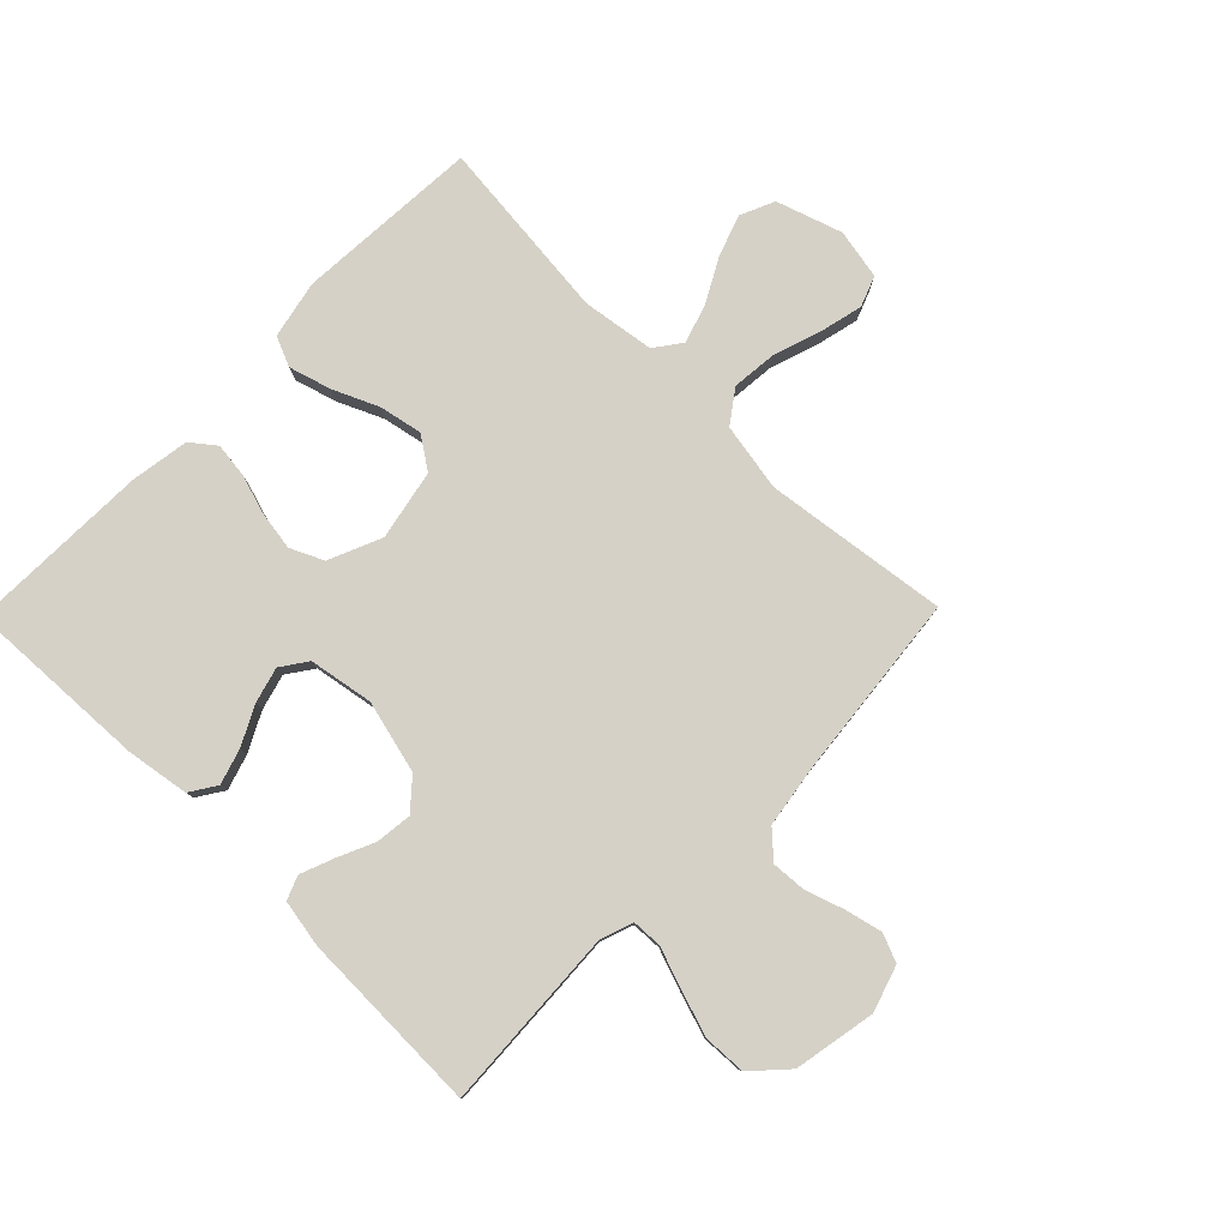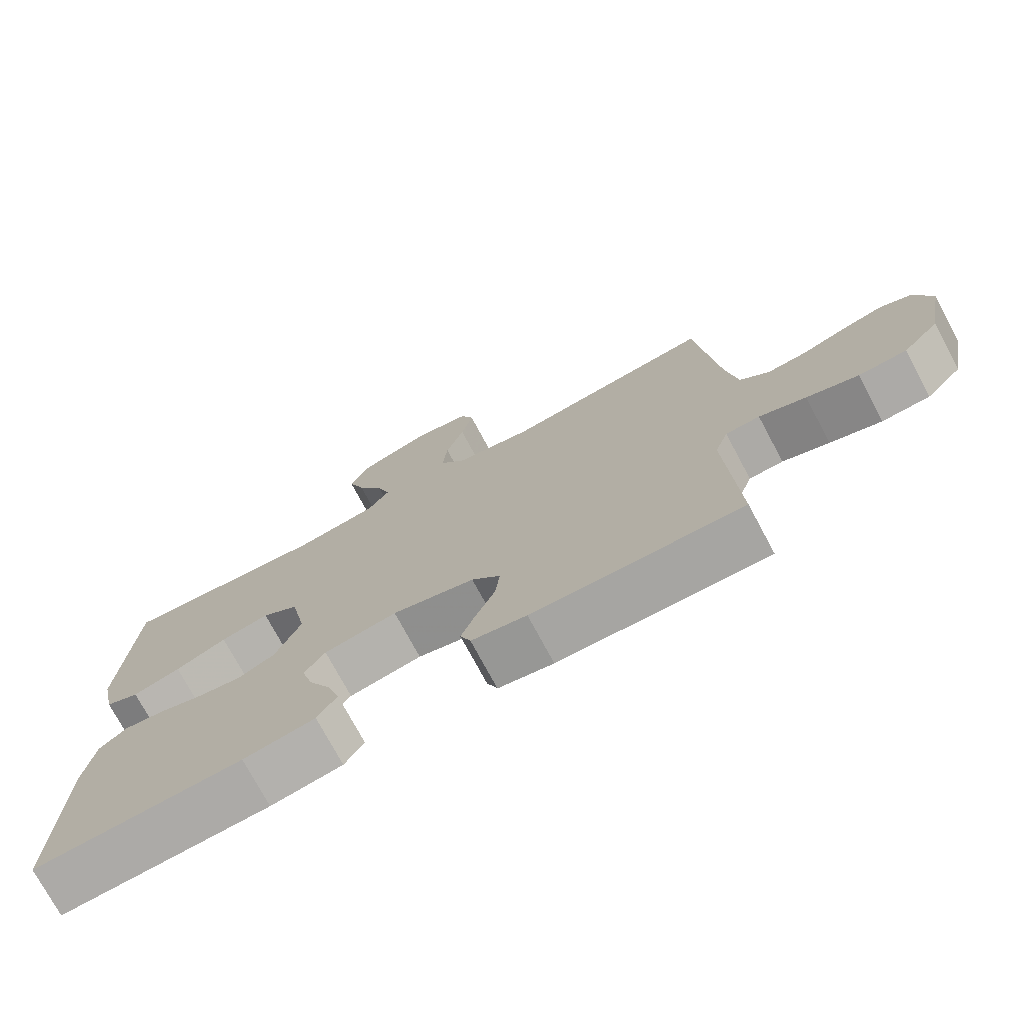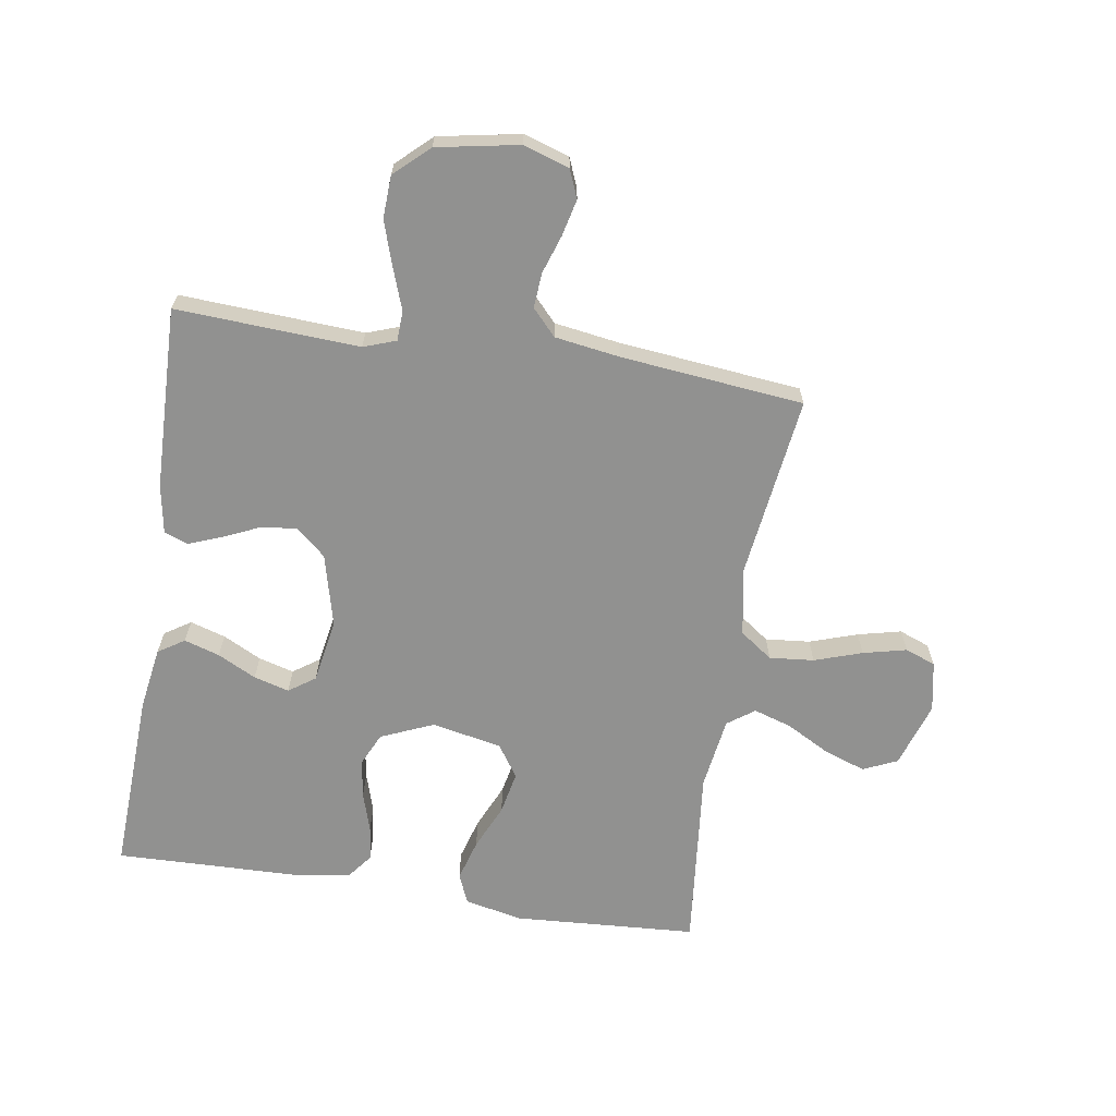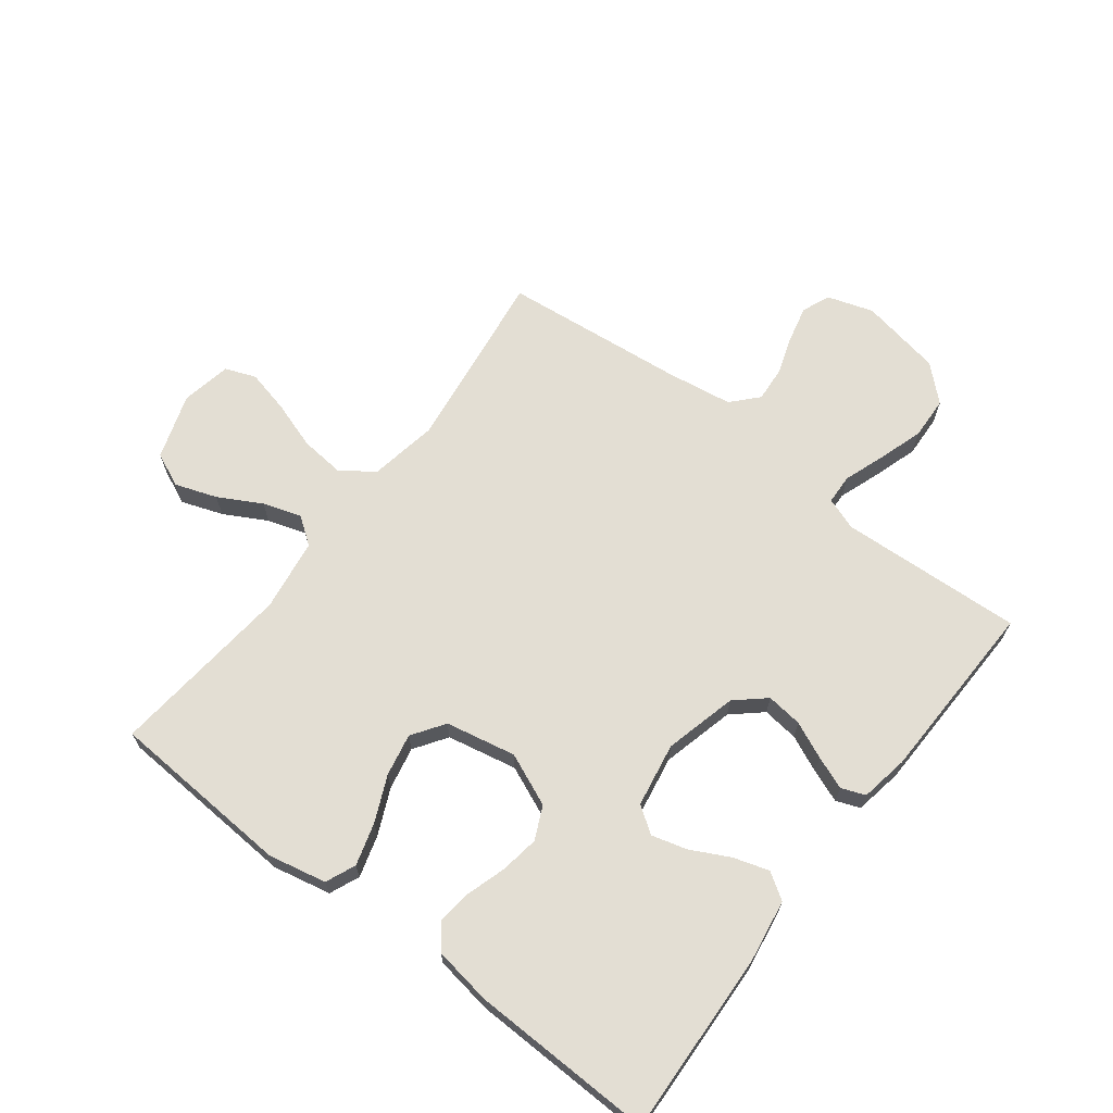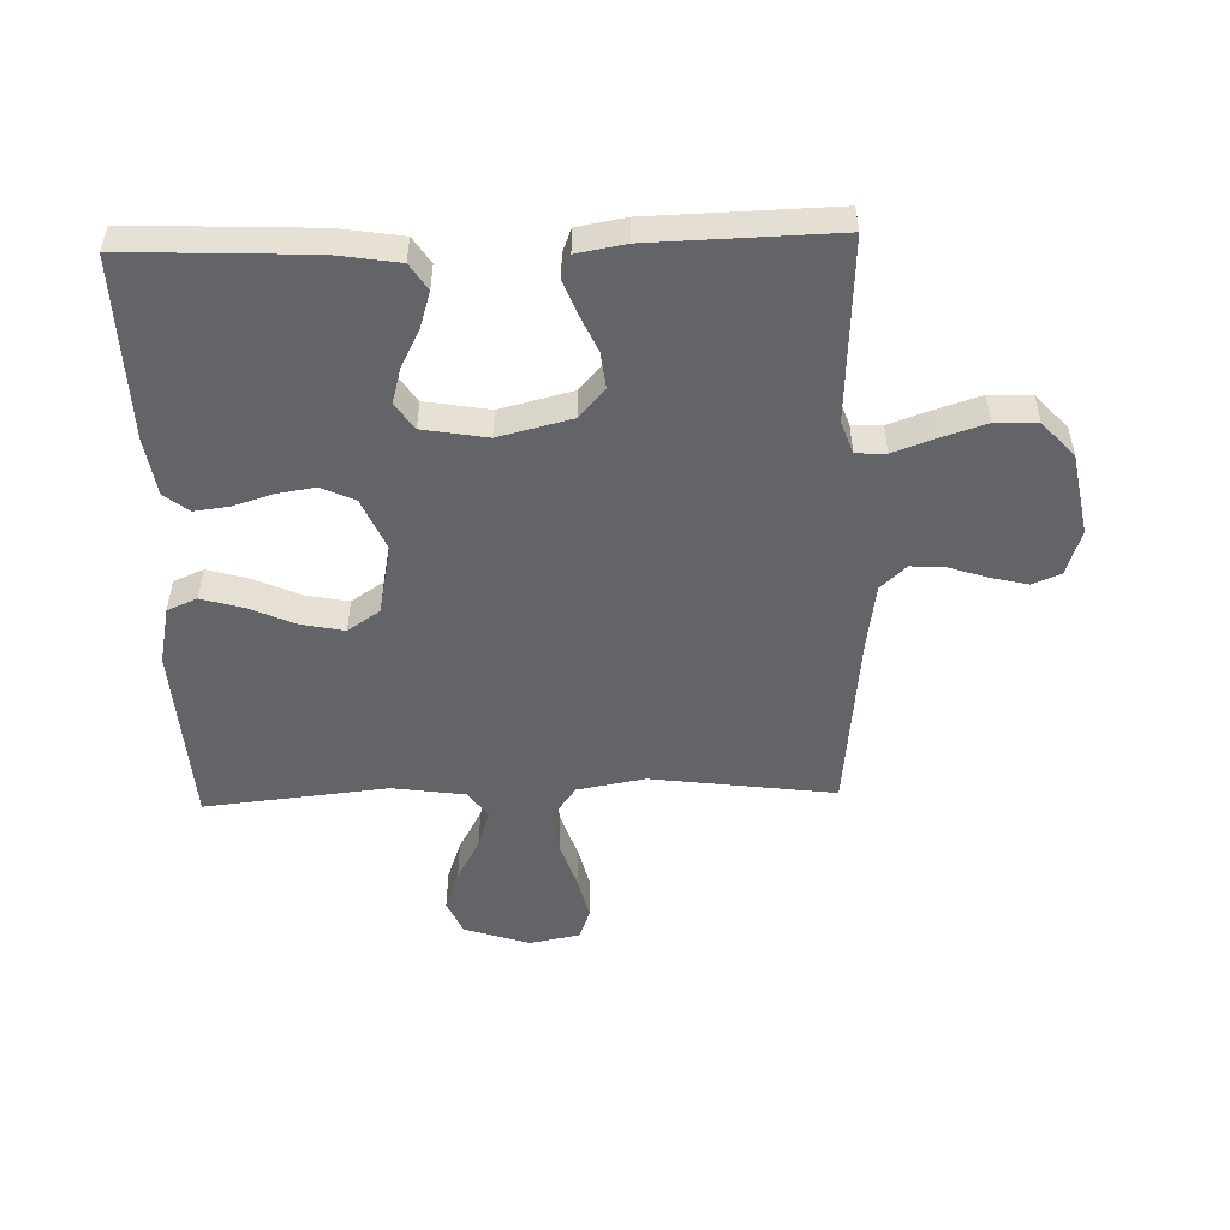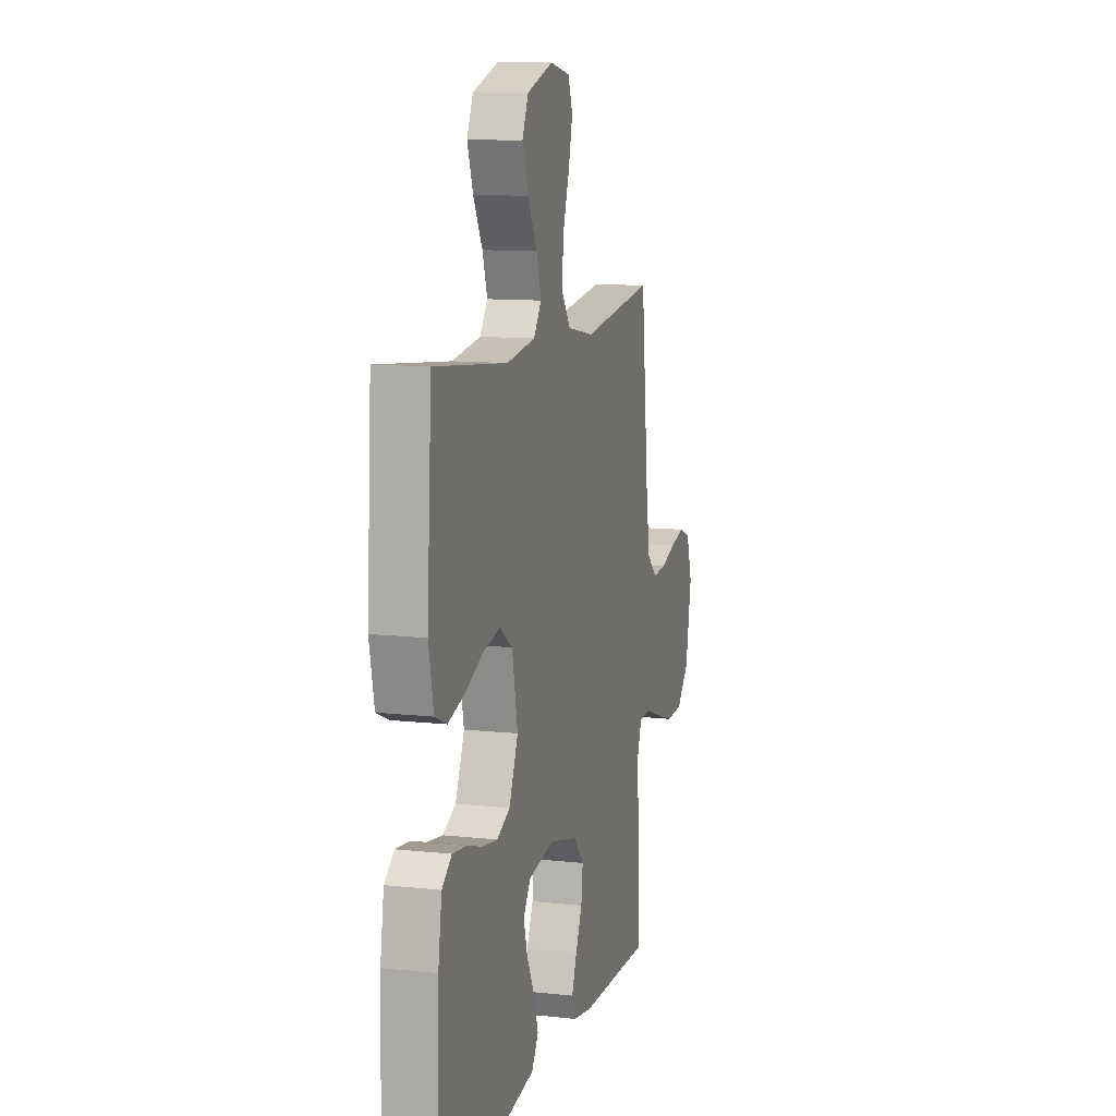
<metadata>
{"format":"obj","ext":"obj","renderer":"f3d","projection":"perspective","resolution":1024,"background":"white","views":[{"elev":79.7,"azim":-135.6,"up":"+Y"},{"elev":-74.6,"azim":-151.8,"up":"+Z"},{"elev":-65.9,"azim":-99.0,"up":"+Y"},{"elev":67.2,"azim":127.4,"up":"+Y"},{"elev":-51.3,"azim":-178.3,"up":"+Y"},{"elev":11.0,"azim":105.2,"up":"+Z"}]}
</metadata>
<code>
v 0.5 0.07 0.5
v 0.519 0.07 0.2
v 0.499 0.07 0.105
v 0.45 0.07 0.084
v 0.381 0.07 0.104
v 0.307 0.07 0.137
v 0.237 0.07 0.151
v 0.184 0.07 0.115
v 0.161 0.07 0
v 0.198 0.07 -0.086
v 0.252 0.07 -0.111
v 0.316 0.07 -0.101
v 0.38 0.07 -0.081
v 0.437 0.07 -0.074
v 0.477 0.07 -0.105
v 0.492 0.07 -0.2
v 0.5 0.07 -0.5
v 0.2 0.07 -0.487
v 0.097 0.07 -0.471
v 0.069 0.07 -0.428
v 0.087 0.07 -0.37
v 0.119 0.07 -0.307
v 0.135 0.07 -0.249
v 0.105 0.07 -0.206
v 0 0.07 -0.188
v -0.119 0.07 -0.218
v -0.161 0.07 -0.266
v -0.154 0.07 -0.325
v -0.127 0.07 -0.385
v -0.106 0.07 -0.439
v -0.121 0.07 -0.478
v -0.2 0.07 -0.492
v -0.5 0.07 -0.5
v -0.484 0.07 -0.2
v -0.503 0.07 -0.147
v -0.552 0.07 -0.145
v -0.619 0.07 -0.169
v -0.693 0.07 -0.193
v -0.762 0.07 -0.19
v -0.814 0.07 -0.134
v -0.839 0.07 0
v -0.815 0.07 0.075
v -0.769 0.07 0.094
v -0.709 0.07 0.08
v -0.646 0.07 0.059
v -0.589 0.07 0.055
v -0.547 0.07 0.094
v -0.531 0.07 0.2
v -0.5 0.07 0.5
v -0.2 0.07 0.461
v -0.089 0.07 0.481
v -0.051 0.07 0.534
v -0.058 0.07 0.607
v -0.084 0.07 0.685
v -0.101 0.07 0.756
v -0.082 0.07 0.806
v 0 0.07 0.822
v 0.107 0.07 0.787
v 0.132 0.07 0.731
v 0.108 0.07 0.663
v 0.07 0.07 0.593
v 0.05 0.07 0.53
v 0.082 0.07 0.486
v 0.2 0.07 0.469
v 0.5 0 0.5
v 0.519 0 0.2
v 0.499 0 0.105
v 0.45 0 0.084
v 0.381 0 0.104
v 0.307 0 0.137
v 0.237 0 0.151
v 0.184 0 0.115
v 0.161 0 0
v 0.198 0 -0.086
v 0.252 0 -0.111
v 0.316 0 -0.101
v 0.38 0 -0.081
v 0.437 0 -0.074
v 0.477 0 -0.105
v 0.492 0 -0.2
v 0.5 0 -0.5
v 0.2 0 -0.487
v 0.097 0 -0.471
v 0.069 0 -0.428
v 0.087 0 -0.37
v 0.119 0 -0.307
v 0.135 0 -0.249
v 0.105 0 -0.206
v 0 0 -0.188
v -0.119 0 -0.218
v -0.161 0 -0.266
v -0.154 0 -0.325
v -0.127 0 -0.385
v -0.106 0 -0.439
v -0.121 0 -0.478
v -0.2 0 -0.492
v -0.5 0 -0.5
v -0.484 0 -0.2
v -0.503 0 -0.147
v -0.552 0 -0.145
v -0.619 0 -0.169
v -0.693 0 -0.193
v -0.762 0 -0.19
v -0.814 0 -0.134
v -0.839 0 0
v -0.815 0 0.075
v -0.769 0 0.094
v -0.709 0 0.08
v -0.646 0 0.059
v -0.589 0 0.055
v -0.547 0 0.094
v -0.531 0 0.2
v -0.5 0 0.5
v -0.2 0 0.461
v -0.089 0 0.481
v -0.051 0 0.534
v -0.058 0 0.607
v -0.084 0 0.685
v -0.101 0 0.756
v -0.082 0 0.806
v 0 0 0.822
v 0.107 0 0.787
v 0.132 0 0.731
v 0.108 0 0.663
v 0.07 0 0.593
v 0.05 0 0.53
v 0.082 0 0.486
v 0.2 0 0.469
f 59 60 61
f 58 59 61
f 57 58 61
f 56 57 61
f 55 56 61
f 54 55 61
f 53 54 61
f 52 53 61 62
f 51 52 62 63
f 48 49 50
f 51 63 64
f 50 51 64
f 48 50 64
f 47 48 64
f 43 44 45
f 42 43 45
f 41 42 45
f 40 41 45
f 39 40 45
f 38 39 45
f 37 38 45
f 36 37 45
f 35 36 45 46
f 32 33 34
f 31 32 34
f 30 31 34
f 29 30 34
f 28 29 34
f 27 28 34 35
f 47 64 1
f 46 47 1
f 35 46 1
f 27 35 1
f 26 27 1
f 20 21 22
f 19 20 22
f 18 19 22
f 17 18 22
f 16 17 22
f 15 16 22
f 14 15 22
f 13 14 22
f 12 13 22
f 11 12 22 23
f 10 11 23 24
f 4 5 6
f 3 4 6
f 2 3 6
f 1 2 6
f 1 6 7
f 9 10 24 25
f 8 9 25 26
f 1 7 8
f 1 8 26
f 125 124 123
f 125 123 122
f 125 122 121
f 125 121 120
f 125 120 119
f 125 119 118
f 125 118 117
f 126 125 117 116
f 127 126 116 115
f 114 113 112
f 128 127 115
f 128 115 114
f 128 114 112
f 128 112 111
f 109 108 107
f 109 107 106
f 109 106 105
f 109 105 104
f 109 104 103
f 109 103 102
f 109 102 101
f 109 101 100
f 110 109 100 99
f 98 97 96
f 98 96 95
f 98 95 94
f 98 94 93
f 98 93 92
f 99 98 92 91
f 65 128 111
f 65 111 110
f 65 110 99
f 65 99 91
f 65 91 90
f 86 85 84
f 86 84 83
f 86 83 82
f 86 82 81
f 86 81 80
f 86 80 79
f 86 79 78
f 86 78 77
f 86 77 76
f 87 86 76 75
f 88 87 75 74
f 70 69 68
f 70 68 67
f 70 67 66
f 70 66 65
f 71 70 65
f 89 88 74 73
f 90 89 73 72
f 72 71 65
f 90 72 65
f 1 65 66 2
f 2 66 67 3
f 3 67 68 4
f 4 68 69 5
f 5 69 70 6
f 6 70 71 7
f 7 71 72 8
f 8 72 73 9
f 9 73 74 10
f 10 74 75 11
f 11 75 76 12
f 12 76 77 13
f 13 77 78 14
f 14 78 79 15
f 15 79 80 16
f 16 80 81 17
f 17 81 82 18
f 18 82 83 19
f 19 83 84 20
f 20 84 85 21
f 21 85 86 22
f 22 86 87 23
f 23 87 88 24
f 24 88 89 25
f 25 89 90 26
f 26 90 91 27
f 27 91 92 28
f 28 92 93 29
f 29 93 94 30
f 30 94 95 31
f 31 95 96 32
f 32 96 97 33
f 33 97 98 34
f 34 98 99 35
f 35 99 100 36
f 36 100 101 37
f 37 101 102 38
f 38 102 103 39
f 39 103 104 40
f 40 104 105 41
f 41 105 106 42
f 42 106 107 43
f 43 107 108 44
f 44 108 109 45
f 45 109 110 46
f 46 110 111 47
f 47 111 112 48
f 48 112 113 49
f 49 113 114 50
f 50 114 115 51
f 51 115 116 52
f 52 116 117 53
f 53 117 118 54
f 54 118 119 55
f 55 119 120 56
f 56 120 121 57
f 57 121 122 58
f 58 122 123 59
f 59 123 124 60
f 60 124 125 61
f 61 125 126 62
f 62 126 127 63
f 63 127 128 64
f 64 128 65 1

</code>
